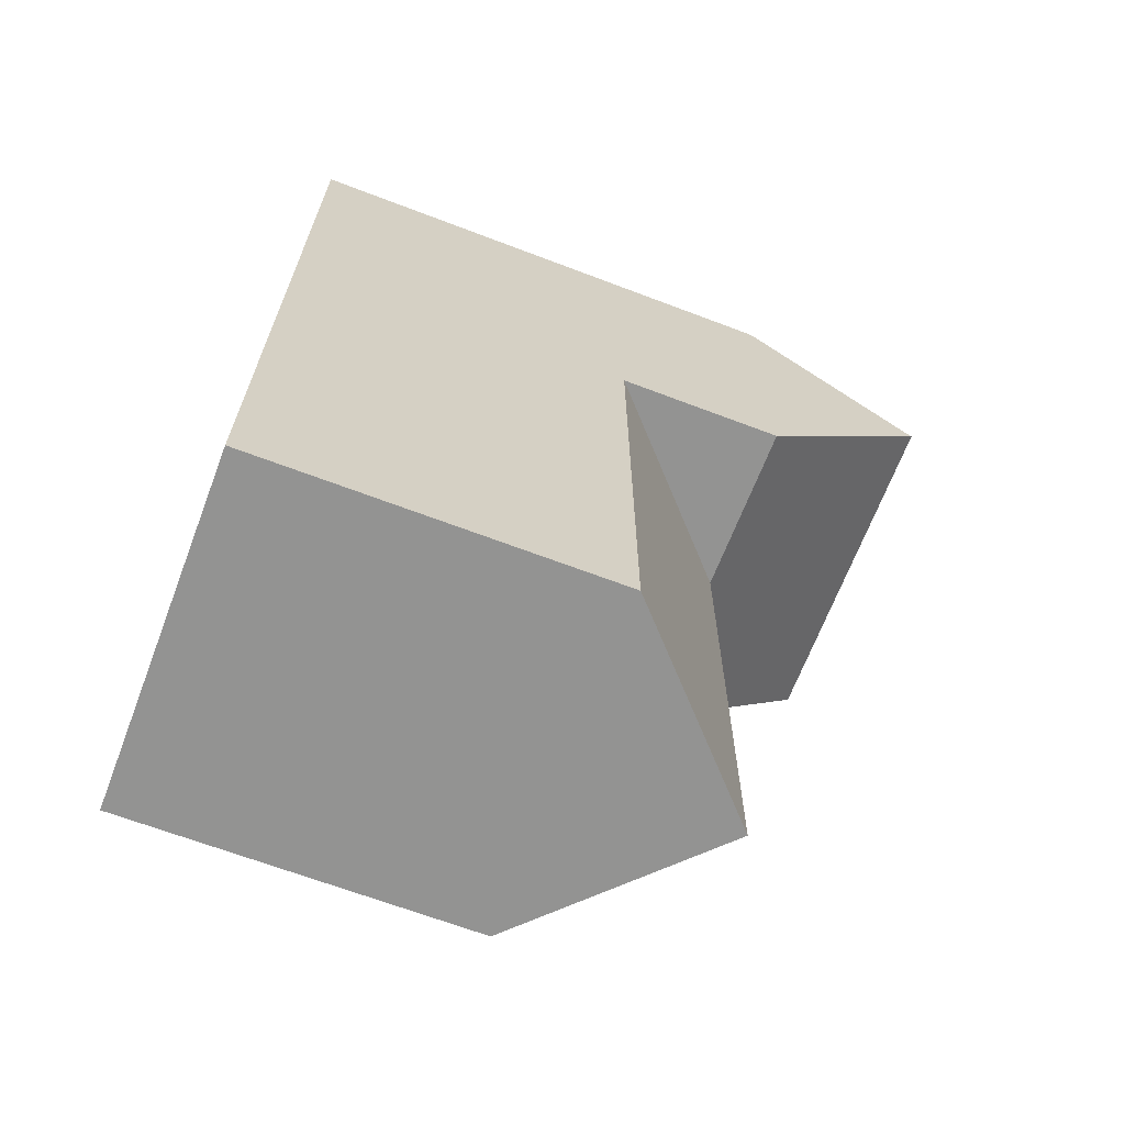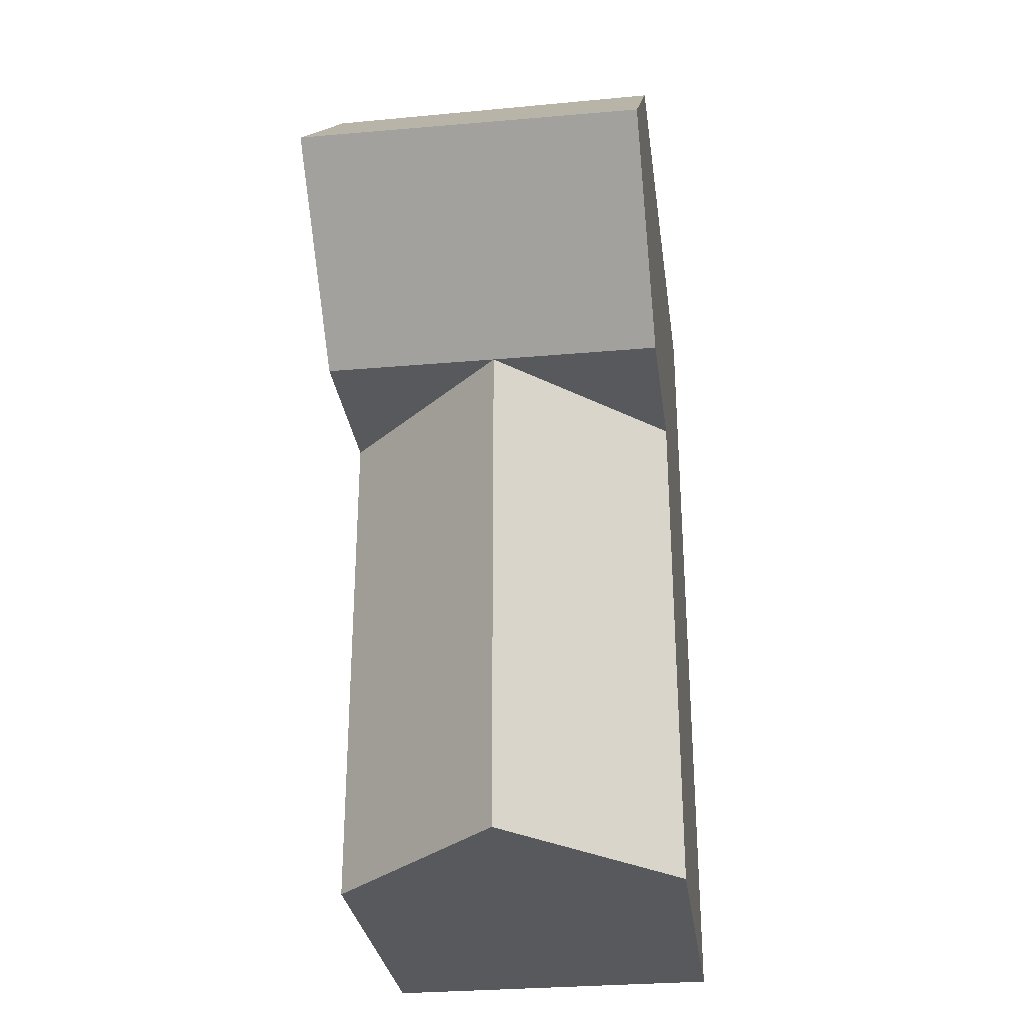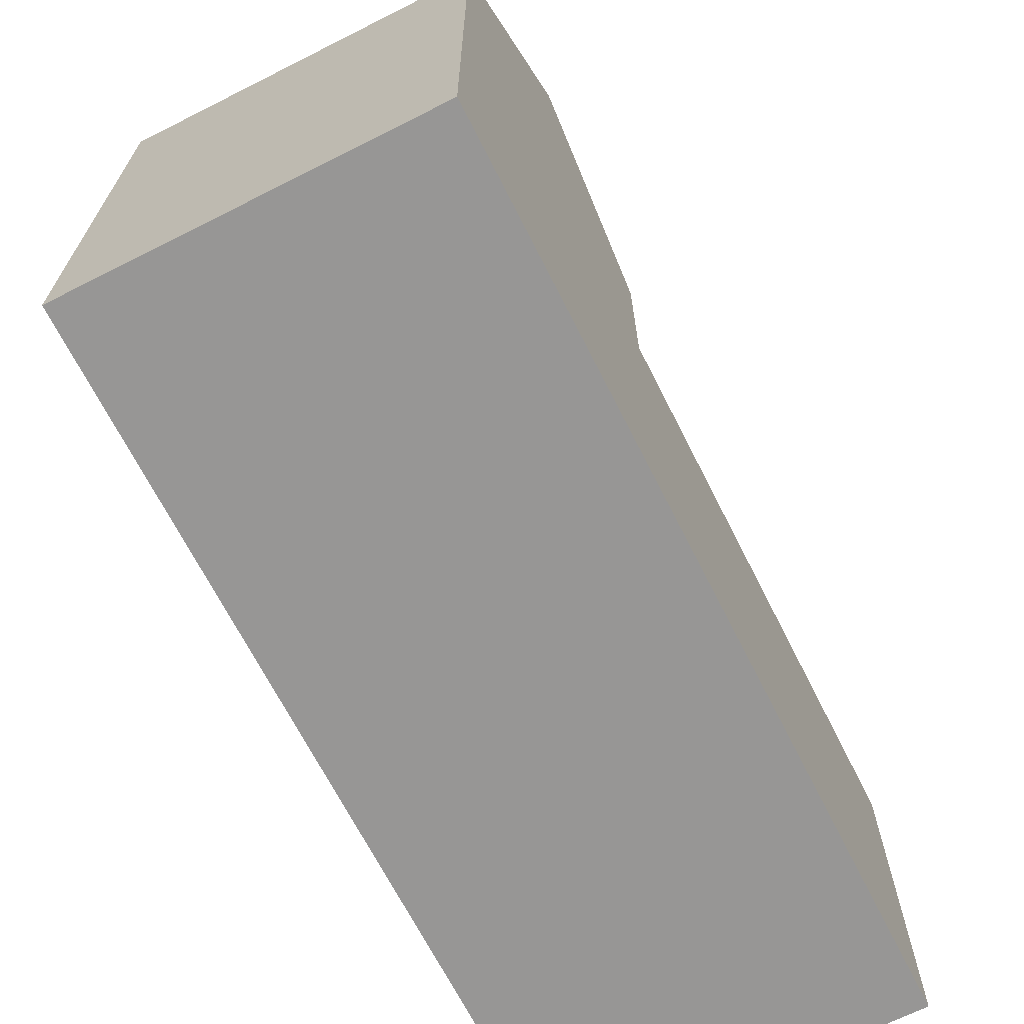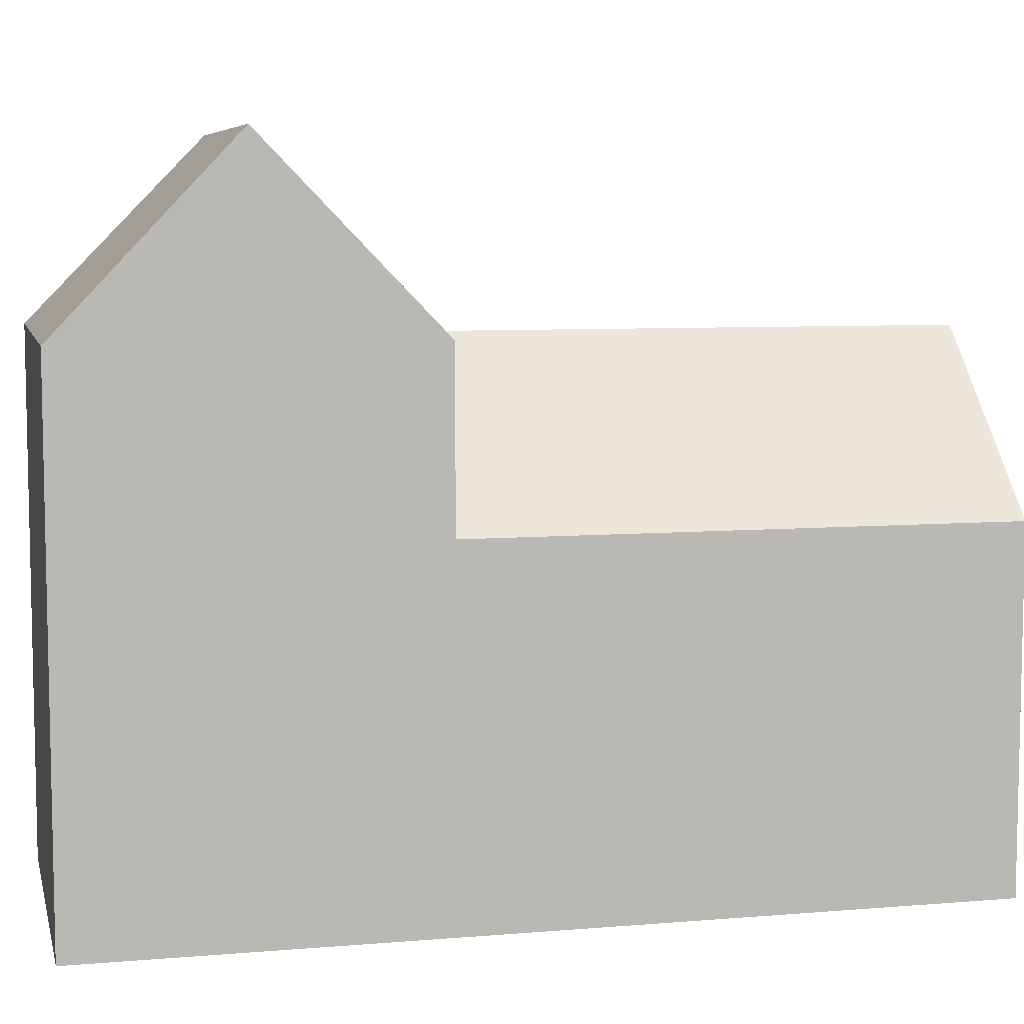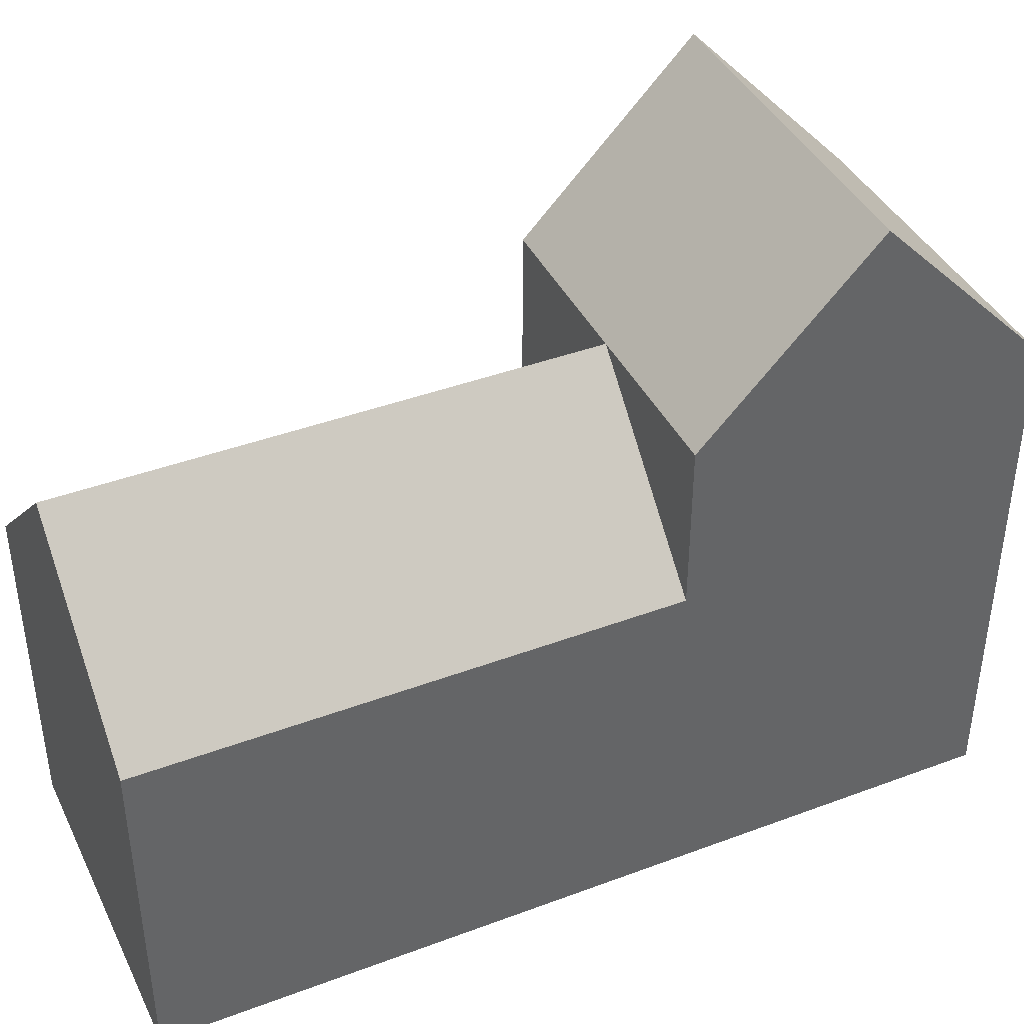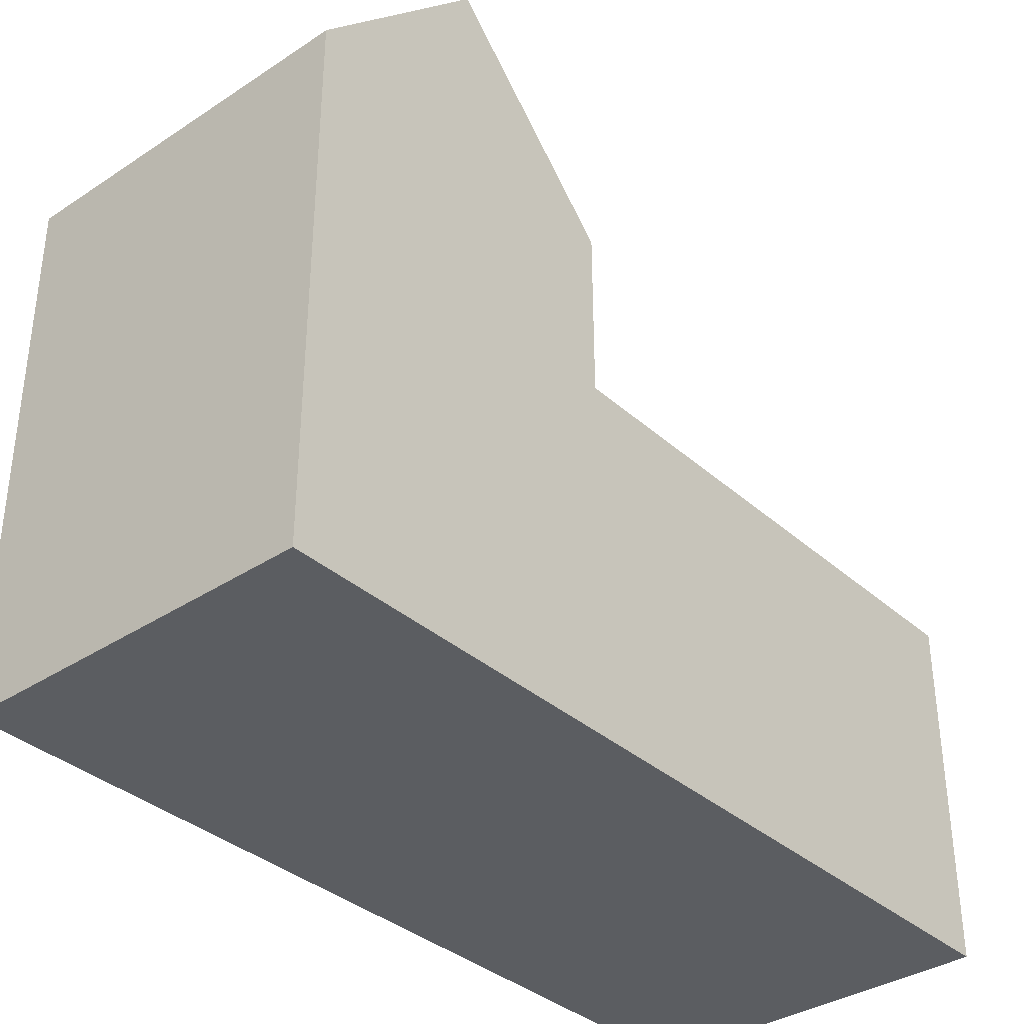
<metadata>
{"format":"obj","ext":"obj","renderer":"f3d","projection":"perspective","resolution":1024,"background":"white","views":[{"elev":-66.6,"azim":69.1,"up":"+Z"},{"elev":-29.7,"azim":-172.4,"up":"+Z"},{"elev":-67.9,"azim":26.8,"up":"+Y"},{"elev":7.2,"azim":76.6,"up":"+Y"},{"elev":40.9,"azim":-114.5,"up":"+Y"},{"elev":-35.8,"azim":41.0,"up":"+Y"}]}
</metadata>
<code>
o Cube_Cube.001
v -1 -0.005609 3.475
v -1 2.973 3.475
v -1 -0.005609 -1.493
v -1 1.994 -1.493
v 1 -0.005609 3.475
v 1 2.962 3.475
v 1 -0.005609 -1.493
v 1 1.994 -1.493
v -1 -0.005609 1.511
v -1 1.994 1.511
v 1 -0.005609 1.511
v 1 1.994 1.511
v -0.01943 2.957 -1.493
v -0.01647 2.957 1.511
v -1 1.994 1.511
v -0.01647 2.957 1.511
v -1 3.988 2.484
v 1 3.988 2.496
v -1 2.956 1.51
v 1 2.962 1.512
f 9 10 4 3
f 3 4 13 8 7
f 11 12 20 18 6 5
f 5 6 2 1
f 9 11 5 1
f 12 14 20
f 8 13 14 12
f 3 7 11 9
f 7 8 12 11
f 1 2 17 19 10 9
f 14 13 4 10
f 18 17 2 6
f 19 14 10
f 20 14 19 17 18
l 10 15
l 14 16

</code>
